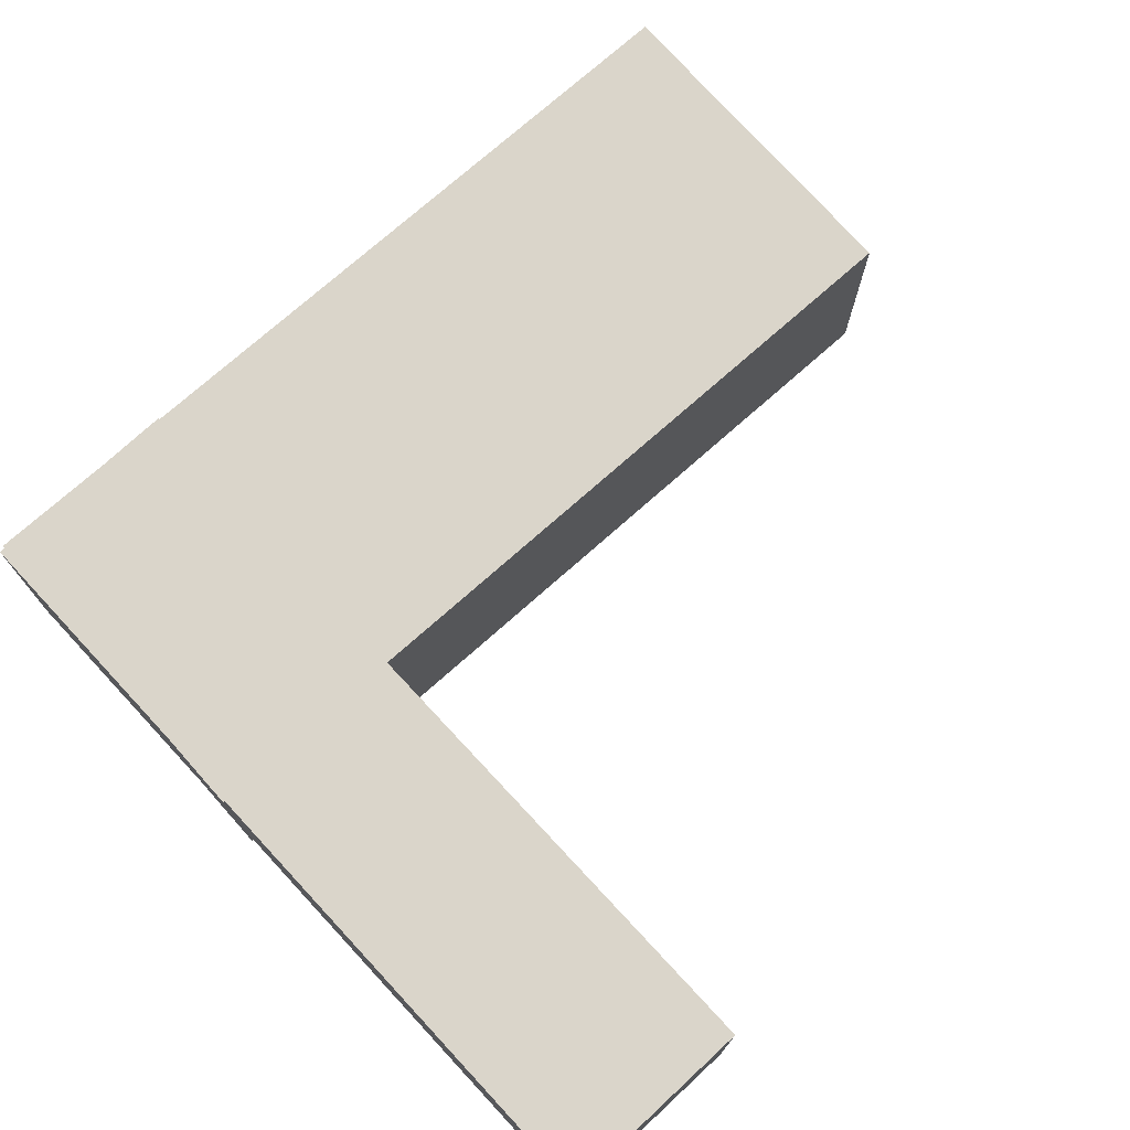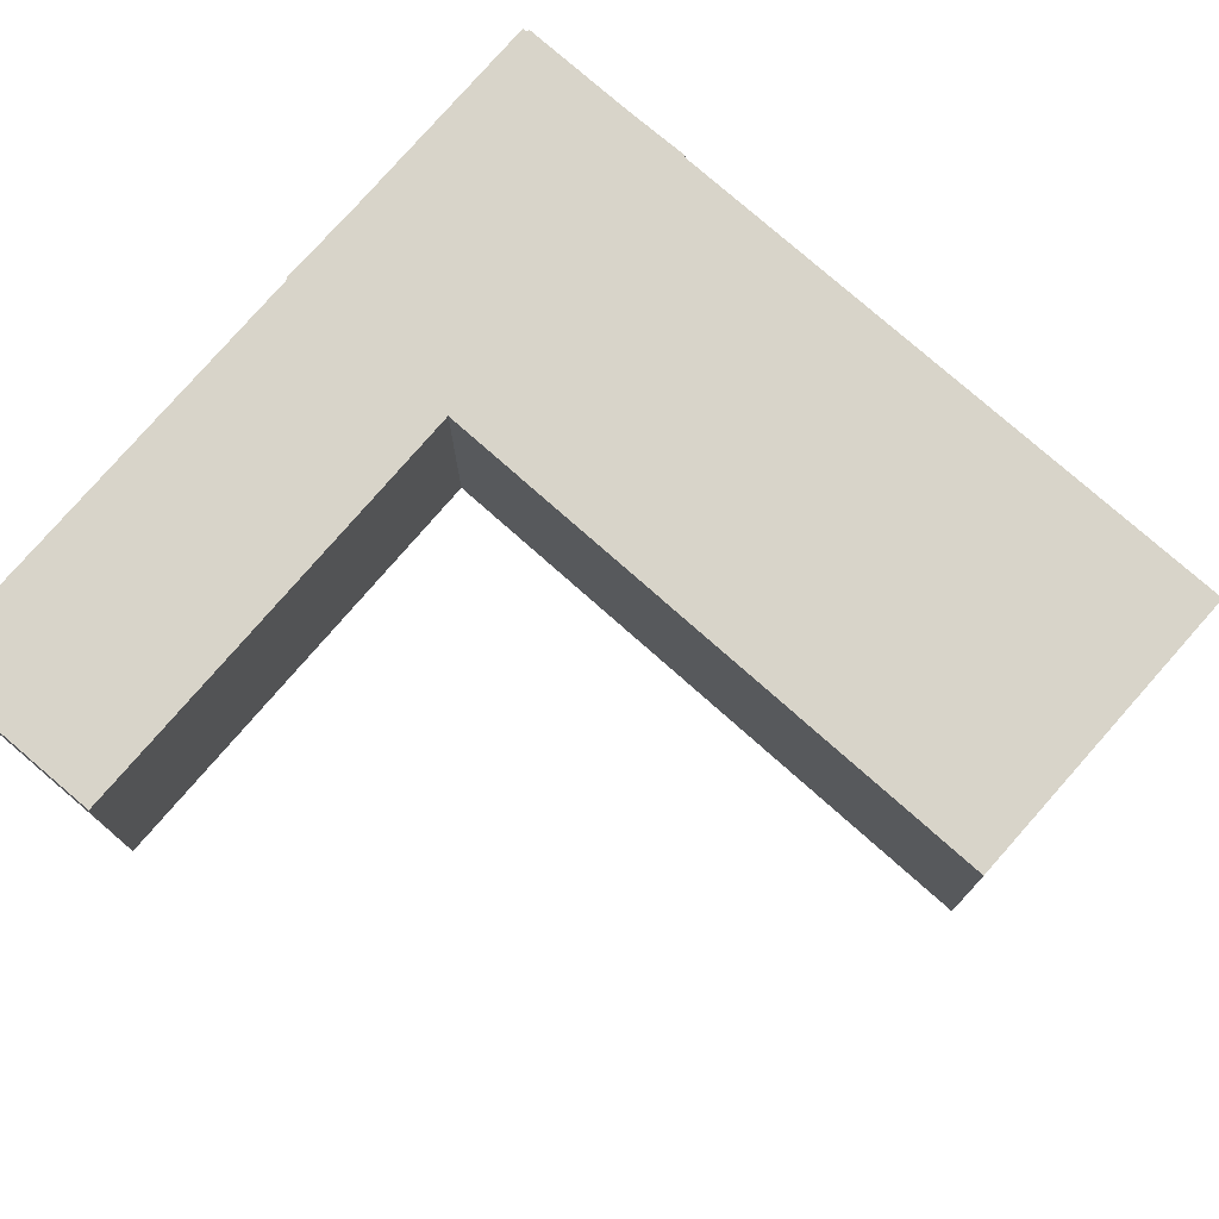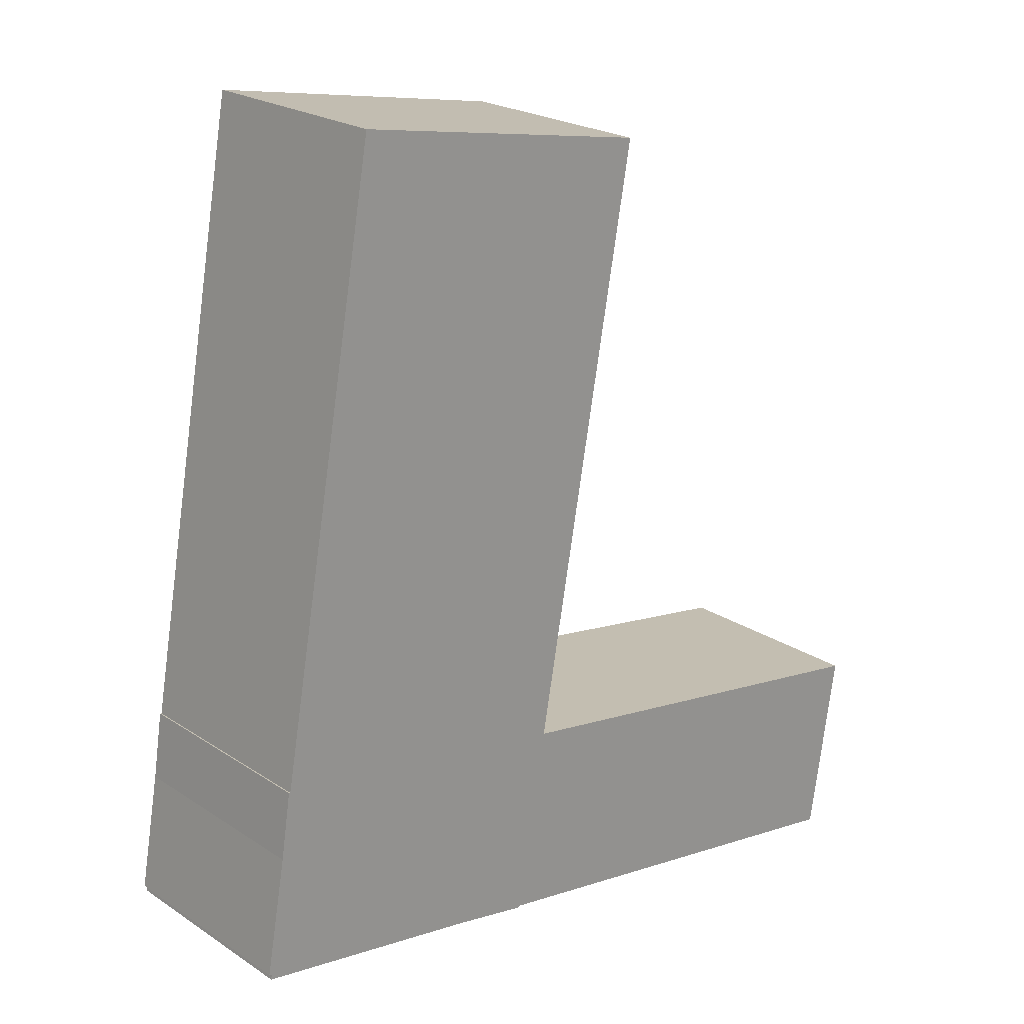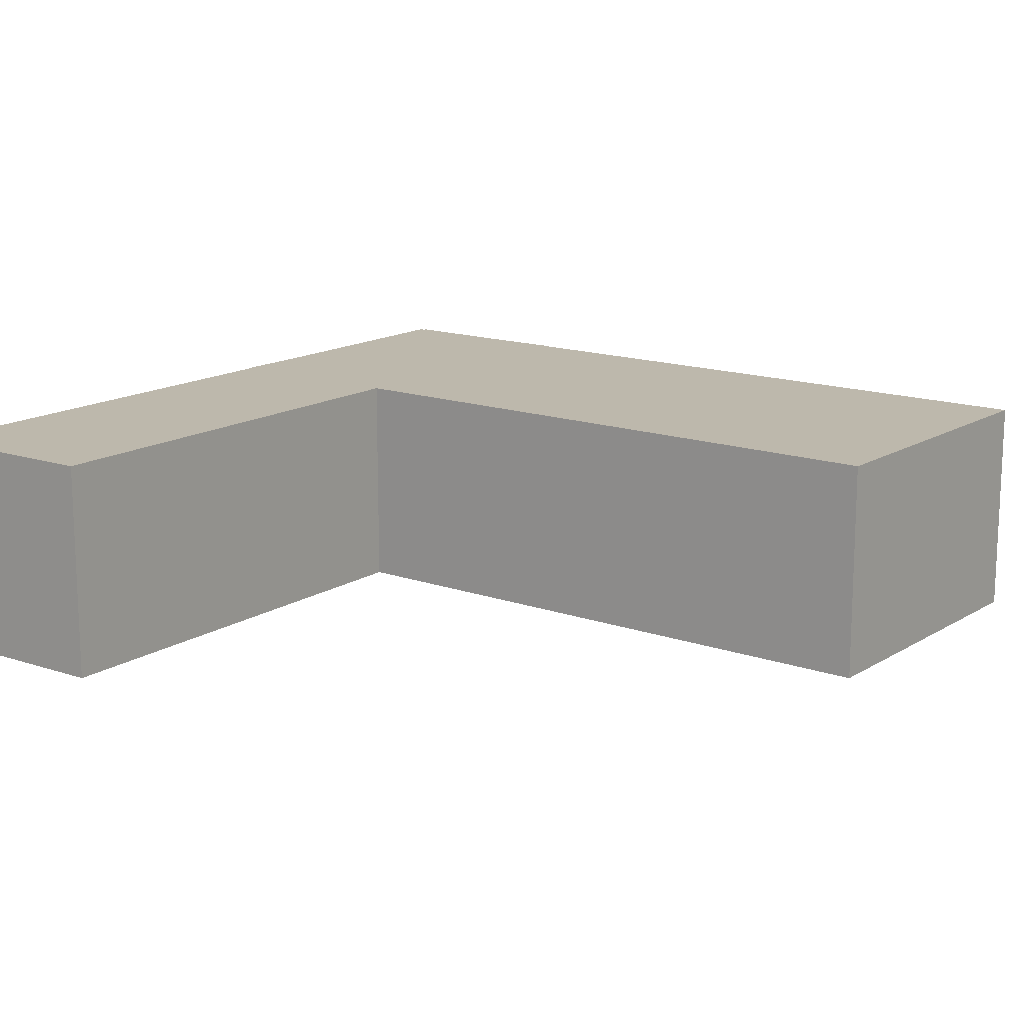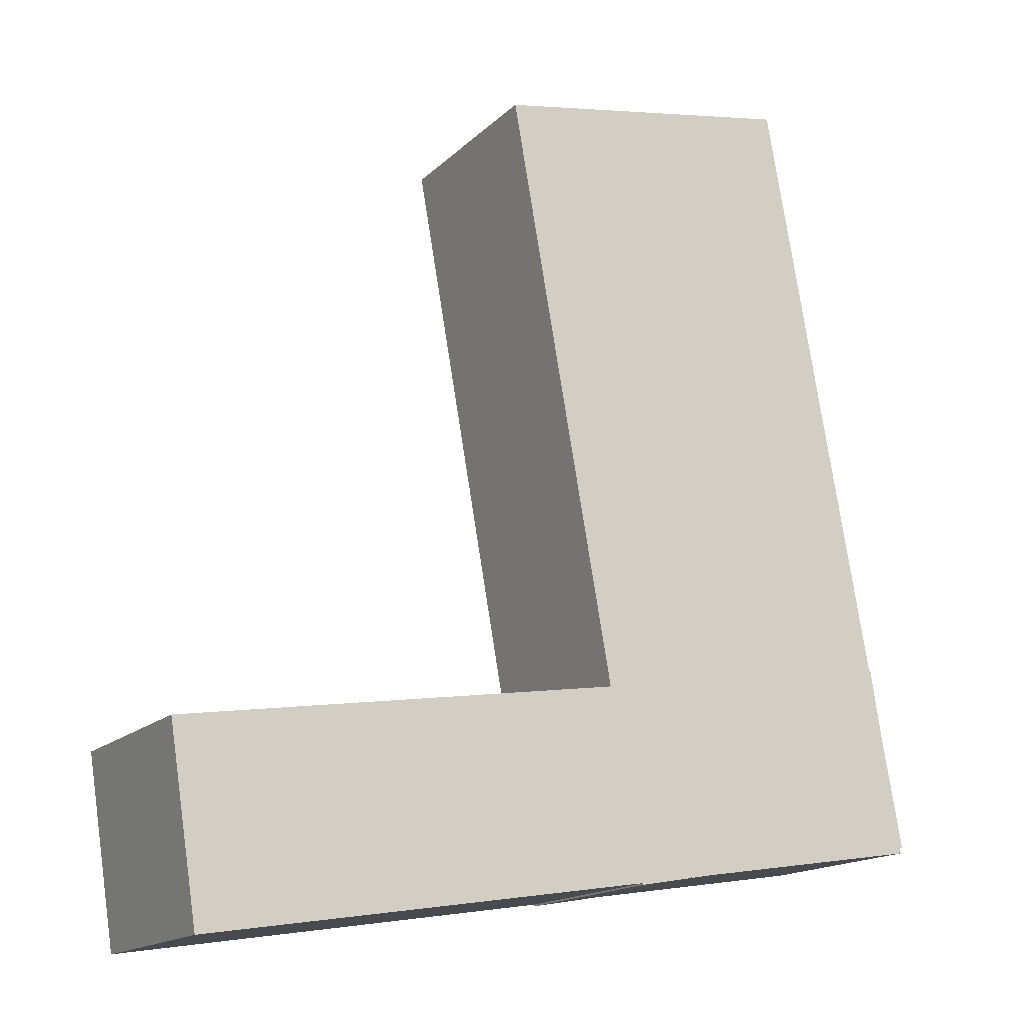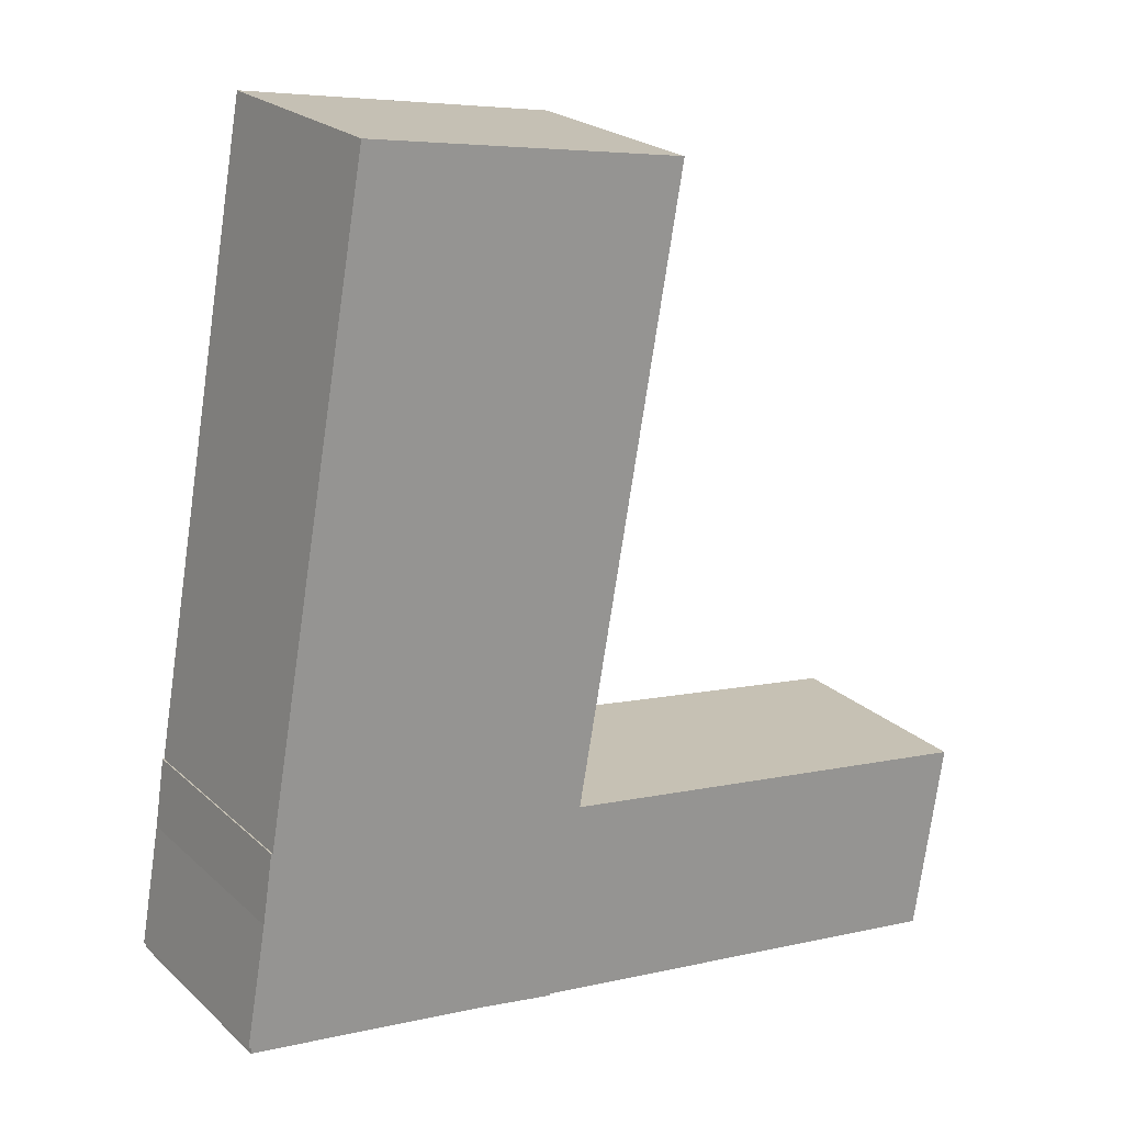
<metadata>
{"format":"obj","ext":"obj","renderer":"f3d","projection":"perspective","resolution":1024,"background":"white","views":[{"elev":74.3,"azim":-141.7,"up":"+Y"},{"elev":75.6,"azim":-58.4,"up":"+Y"},{"elev":22.3,"azim":138.5,"up":"+Z"},{"elev":14.8,"azim":-62.6,"up":"+Y"},{"elev":-15.9,"azim":-28.9,"up":"+Z"},{"elev":22.6,"azim":146.3,"up":"+Z"}]}
</metadata>
<code>
o Cube
v 14.5 6 -11.42
v 14.5 -2 -11.42
v 9.237 6 18.12
v 9.237 -2 18.12
v 2.683 6 -13.52
v 2.683 -2 -13.52
v -2.578 6 16.02
v -2.578 -2 16.02
f 1 5 7 3
f 4 3 7 8
f 8 7 5 6
f 6 2 4 8
f 2 1 3 4
f 6 5 1 2
o Cube.001
v -15.53 -2 -8.986
v -15.53 6 -8.986
v -14.43 -2 -16.1
v -14.43 6 -16.1
v 13.33 -2 -4.519
v 13.33 6 -4.519
v 14.43 -2 -11.63
v 14.43 6 -11.63
f 9 10 12 11
f 11 12 16 15
f 15 16 14 13
f 13 14 10 9
f 11 15 13 9
f 16 12 10 14

</code>
